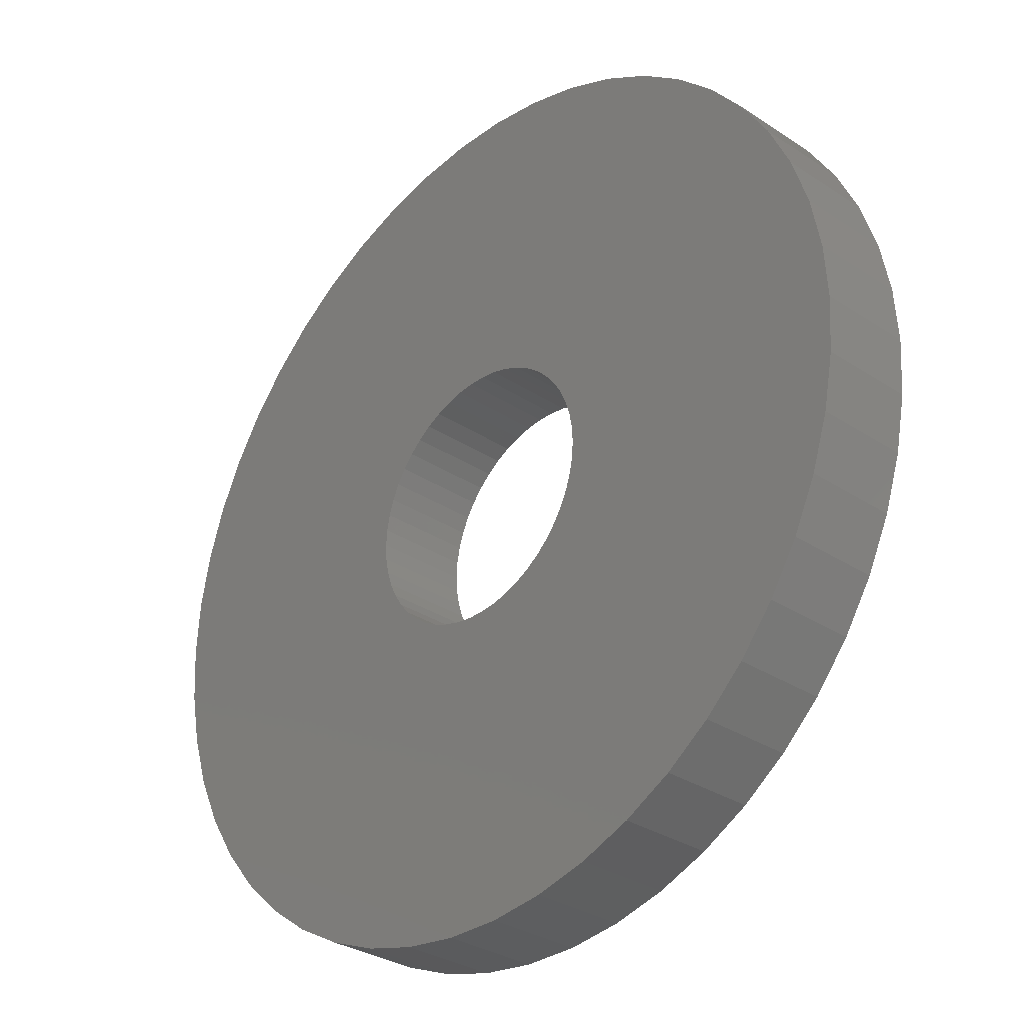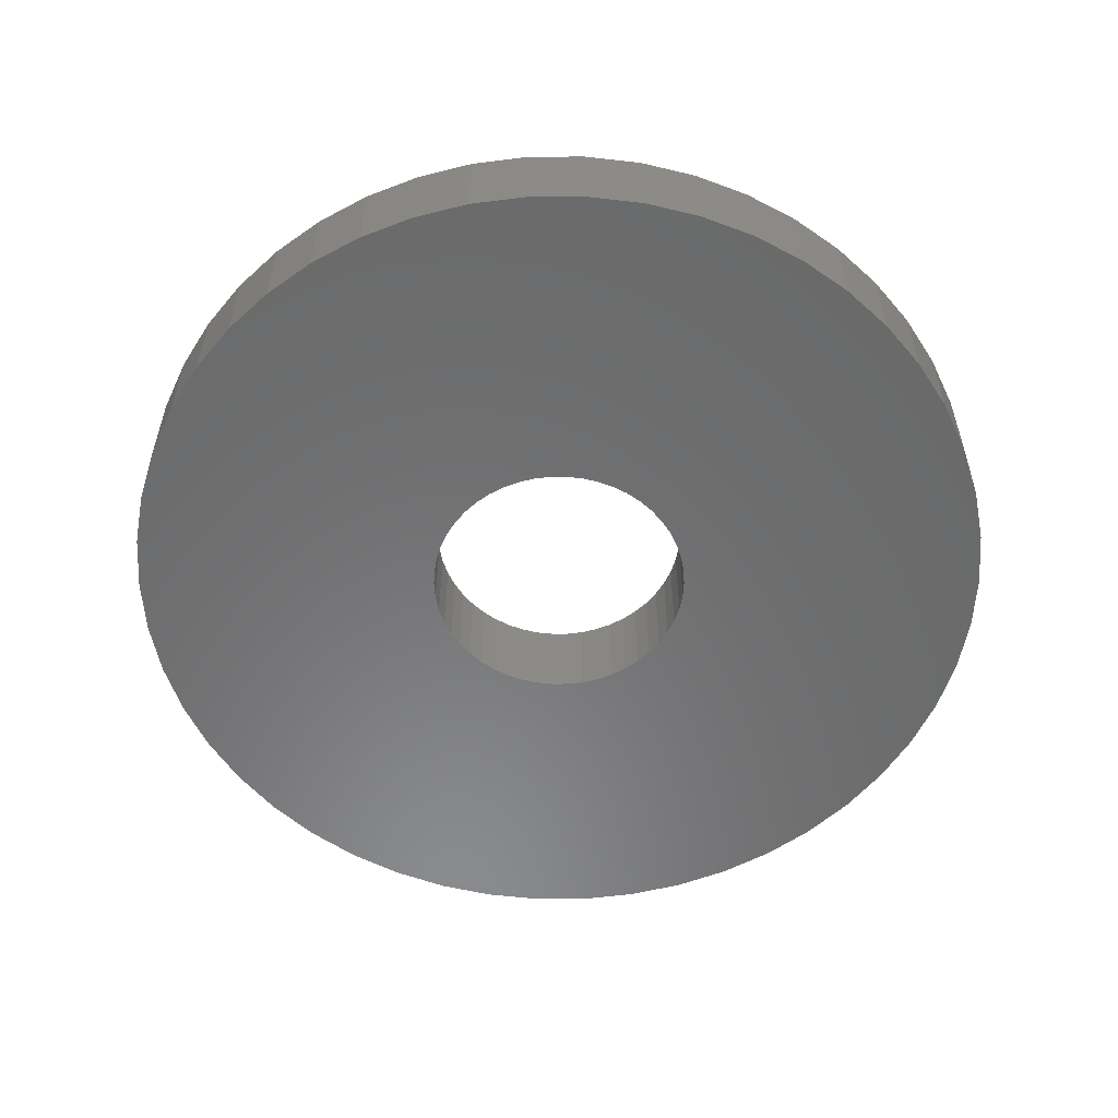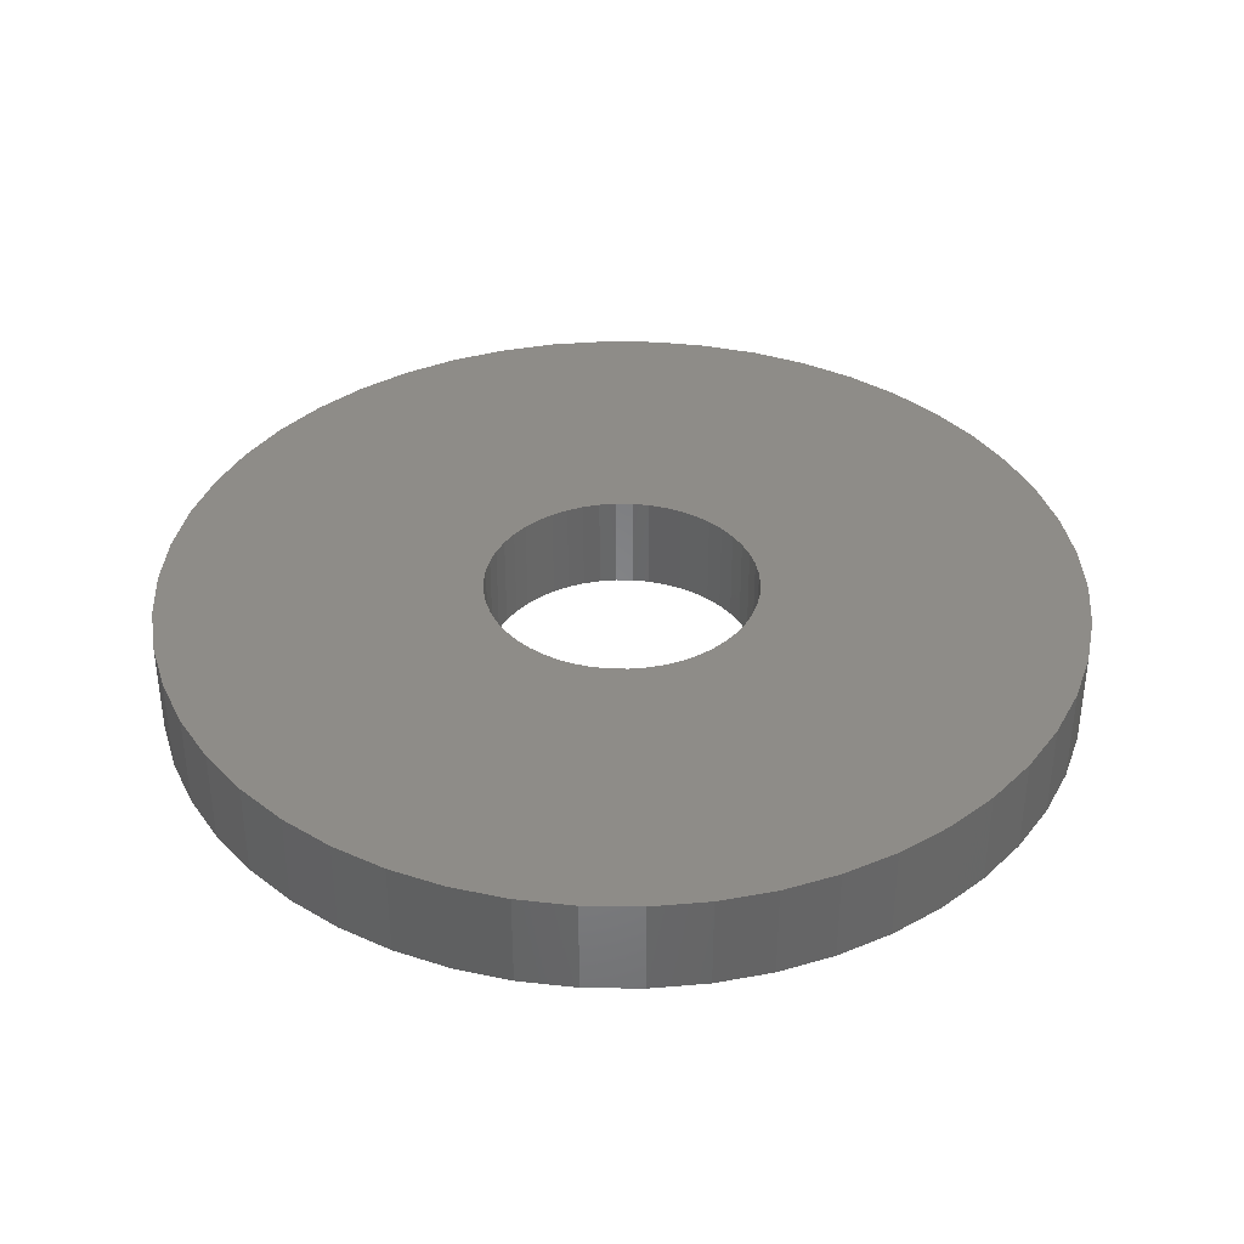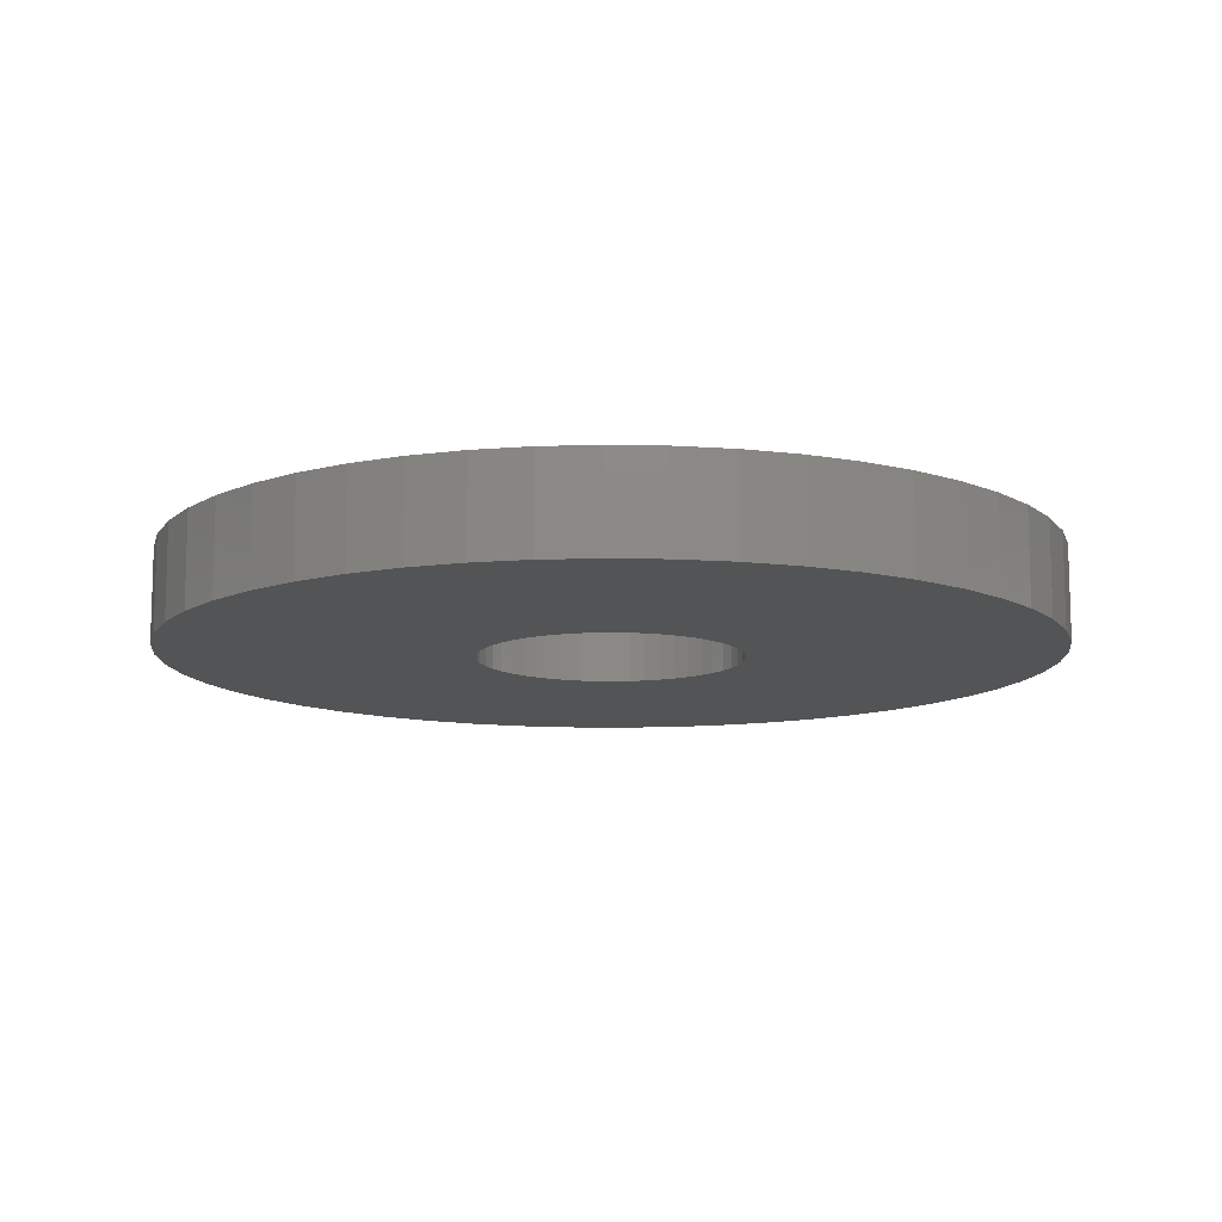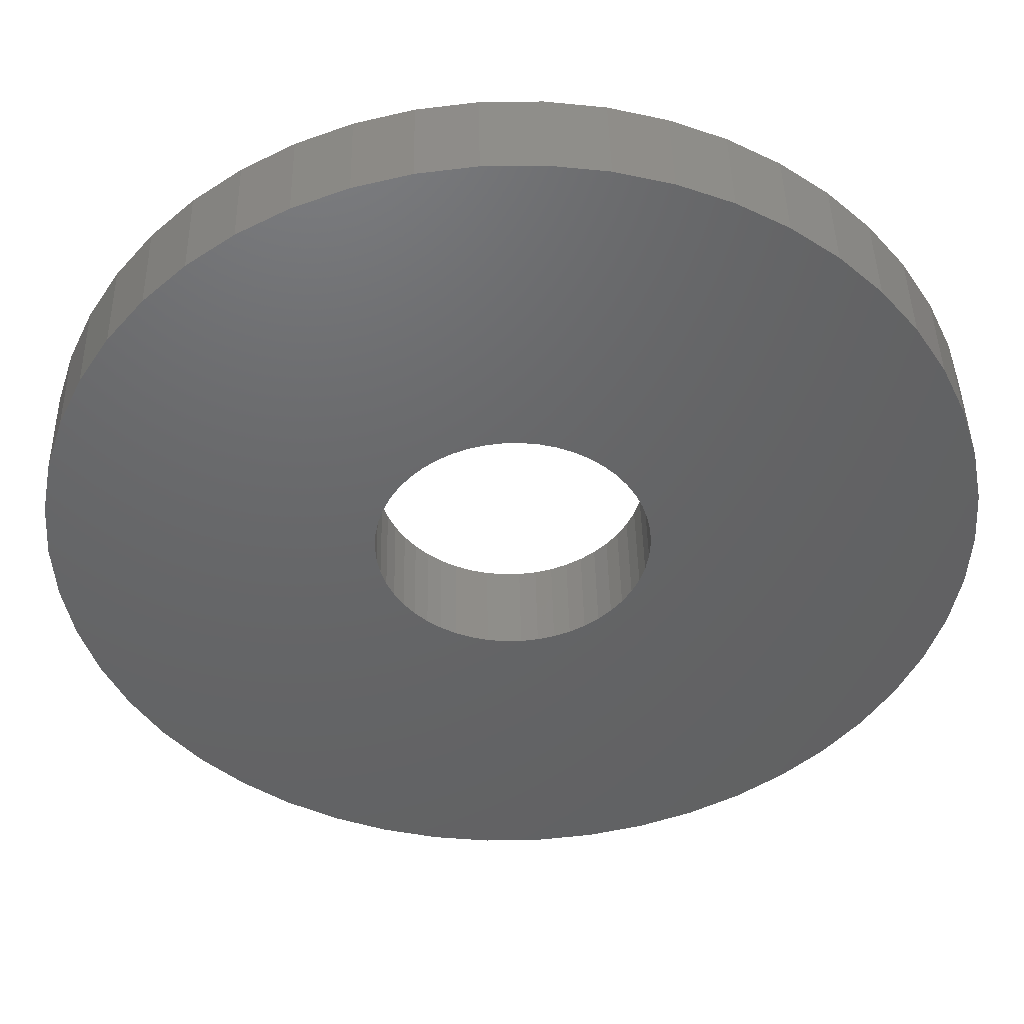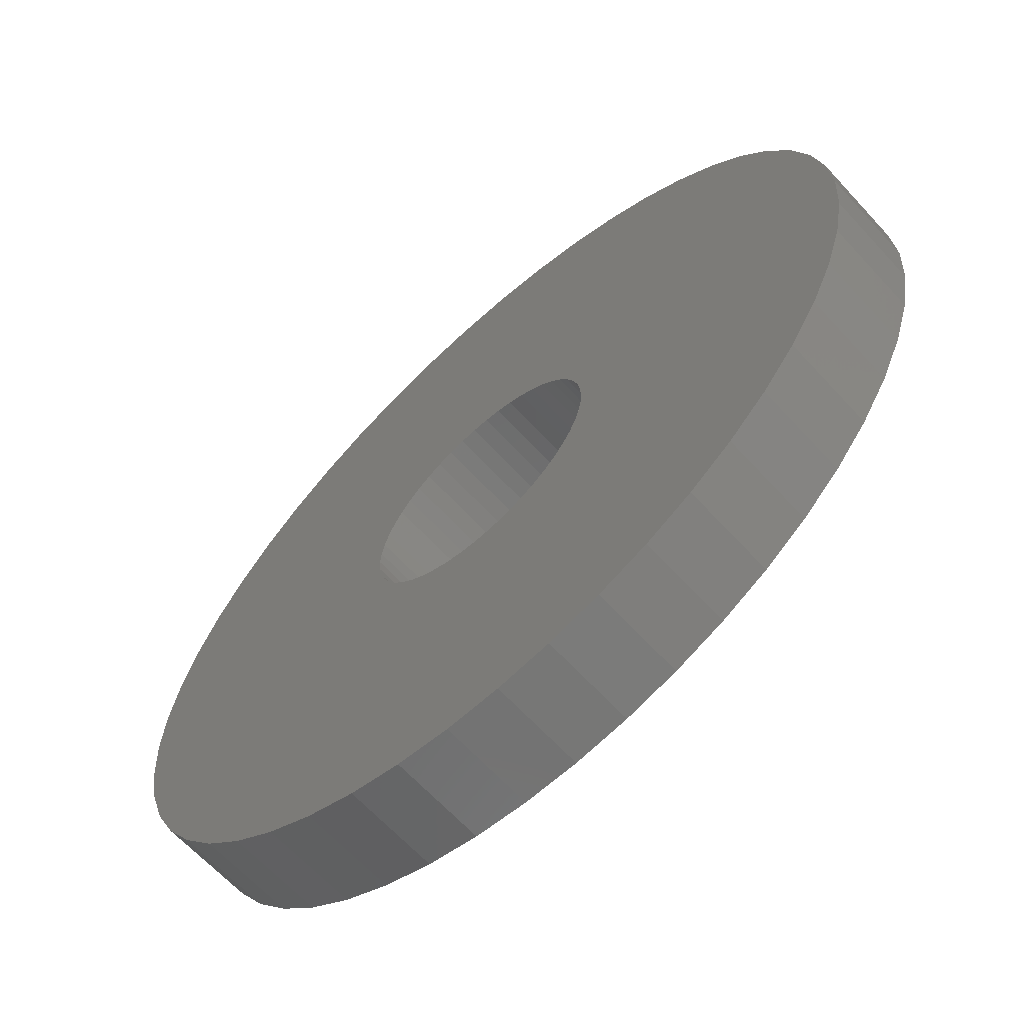
<metadata>
{"format":"stl","ext":"stl","renderer":"f3d","projection":"perspective","resolution":1024,"background":"white","views":[{"elev":-31.1,"azim":-133.3,"up":"+Y"},{"elev":-56.6,"azim":-57.3,"up":"+Z"},{"elev":37.4,"azim":51.4,"up":"+Z"},{"elev":-11.5,"azim":-31.5,"up":"+Z"},{"elev":43.4,"azim":178.9,"up":"+Y"},{"elev":-64.6,"azim":42.5,"up":"+Y"}]}
</metadata>
<code>
# stl→obj: 200 verts, 400 faces
v 23.5 0 2.5
v 23.31 2.945 -2.5
v 23.31 2.945 2.5
v 23.5 0 -2.5
v -23.5 0 -2.5
v -23.31 2.945 2.5
v -23.31 2.945 -2.5
v -23.5 0 2.5
v 1.476 23.45 -2.5
v -1.476 23.45 2.5
v 1.476 23.45 2.5
v -1.476 23.45 -2.5
v -1.476 -23.45 -2.5
v 1.476 -23.45 2.5
v -1.476 -23.45 2.5
v 1.476 -23.45 -2.5
v 17.13 16.09 -2.5
v 14.98 18.11 2.5
v 17.13 16.09 2.5
v 14.98 18.11 -2.5
v -14.98 18.11 -2.5
v -17.13 16.09 2.5
v -14.98 18.11 2.5
v -17.13 16.09 -2.5
v -7.262 22.35 -2.5
v -10.01 21.26 2.5
v -7.262 22.35 2.5
v -10.01 21.26 -2.5
v 21.85 8.651 2.5
v 20.59 11.32 -2.5
v 20.59 11.32 2.5
v 21.85 8.651 -2.5
v 19.01 13.81 -2.5
v 19.01 13.81 2.5
v 10.01 21.26 -2.5
v 7.262 22.35 2.5
v 10.01 21.26 2.5
v 7.262 22.35 -2.5
v 12.59 19.84 -2.5
v 12.59 19.84 2.5
v -21.85 8.651 -2.5
v -20.59 11.32 2.5
v -20.59 11.32 -2.5
v -21.85 8.651 2.5
v -19.01 13.81 -2.5
v -19.01 13.81 2.5
v 7 0 2.5
v 6.945 0.8773 2.5
v 22.76 5.844 2.5
v 23.31 -2.945 2.5
v 6.78 1.741 2.5
v 6.945 -0.8773 2.5
v 6.508 2.577 2.5
v 22.76 -5.844 2.5
v 6.134 3.372 2.5
v 6.78 -1.741 2.5
v 5.663 4.114 2.5
v 21.85 -8.651 2.5
v 5.103 4.792 2.5
v 6.508 -2.577 2.5
v 4.462 5.394 2.5
v 20.59 -11.32 2.5
v 3.751 5.91 2.5
v 6.134 -3.372 2.5
v 2.98 6.334 2.5
v 19.01 -13.81 2.5
v 5.663 -4.114 2.5
v 2.163 6.657 2.5
v 4.403 23.08 2.5
v 1.312 6.876 2.5
v 0.4395 6.986 2.5
v -0.4395 6.986 2.5
v -1.312 6.876 2.5
v -4.403 23.08 2.5
v -2.163 6.657 2.5
v -2.98 6.334 2.5
v -3.751 5.91 2.5
v -12.59 19.84 2.5
v -4.462 5.394 2.5
v -5.103 4.792 2.5
v -5.663 4.114 2.5
v 17.13 -16.09 2.5
v 5.103 -4.792 2.5
v 14.98 -18.11 2.5
v 4.462 -5.394 2.5
v 12.59 -19.84 2.5
v 3.751 -5.91 2.5
v 10.01 -21.26 2.5
v 2.98 -6.334 2.5
v 7.262 -22.35 2.5
v 2.163 -6.657 2.5
v 4.403 -23.08 2.5
v 1.312 -6.876 2.5
v 0.4395 -6.986 2.5
v -0.4395 -6.986 2.5
v -1.312 -6.876 2.5
v -4.403 -23.08 2.5
v -2.163 -6.657 2.5
v -7.262 -22.35 2.5
v -2.98 -6.334 2.5
v -10.01 -21.26 2.5
v -3.751 -5.91 2.5
v -12.59 -19.84 2.5
v -4.462 -5.394 2.5
v -14.98 -18.11 2.5
v -5.103 -4.792 2.5
v -17.13 -16.09 2.5
v -5.663 -4.114 2.5
v -19.01 -13.81 2.5
v -6.134 -3.372 2.5
v -20.59 -11.32 2.5
v -6.508 -2.577 2.5
v -21.85 -8.651 2.5
v -6.78 -1.741 2.5
v -22.76 -5.844 2.5
v -6.945 -0.8773 2.5
v -23.31 -2.945 2.5
v -7 0 2.5
v -6.134 3.372 2.5
v -6.508 2.577 2.5
v -6.78 1.741 2.5
v -22.76 5.844 2.5
v -6.945 0.8773 2.5
v -4.403 23.08 -2.5
v 21.85 -8.651 -2.5
v 20.59 -11.32 -2.5
v 7 0 -2.5
v 23.31 -2.945 -2.5
v 6.945 -0.8773 -2.5
v 22.76 -5.844 -2.5
v 6.78 -1.741 -2.5
v 6.945 0.8773 -2.5
v 6.508 -2.577 -2.5
v 22.76 5.844 -2.5
v 6.134 -3.372 -2.5
v 19.01 -13.81 -2.5
v 6.78 1.741 -2.5
v 5.663 -4.114 -2.5
v 17.13 -16.09 -2.5
v 5.103 -4.792 -2.5
v 14.98 -18.11 -2.5
v 6.508 2.577 -2.5
v 4.462 -5.394 -2.5
v 12.59 -19.84 -2.5
v 3.751 -5.91 -2.5
v 10.01 -21.26 -2.5
v 6.134 3.372 -2.5
v 2.98 -6.334 -2.5
v 7.262 -22.35 -2.5
v 5.663 4.114 -2.5
v 2.163 -6.657 -2.5
v 4.403 -23.08 -2.5
v 1.312 -6.876 -2.5
v 0.4395 -6.986 -2.5
v -0.4395 -6.986 -2.5
v -1.312 -6.876 -2.5
v -4.403 -23.08 -2.5
v -2.163 -6.657 -2.5
v -7.262 -22.35 -2.5
v -2.98 -6.334 -2.5
v -10.01 -21.26 -2.5
v -3.751 -5.91 -2.5
v -12.59 -19.84 -2.5
v -4.462 -5.394 -2.5
v -14.98 -18.11 -2.5
v -5.103 -4.792 -2.5
v -17.13 -16.09 -2.5
v -19.01 -13.81 -2.5
v -5.663 -4.114 -2.5
v 5.103 4.792 -2.5
v 4.462 5.394 -2.5
v 3.751 5.91 -2.5
v 2.98 6.334 -2.5
v 2.163 6.657 -2.5
v 4.403 23.08 -2.5
v 1.312 6.876 -2.5
v 0.4395 6.986 -2.5
v -0.4395 6.986 -2.5
v -1.312 6.876 -2.5
v -2.163 6.657 -2.5
v -2.98 6.334 -2.5
v -3.751 5.91 -2.5
v -12.59 19.84 -2.5
v -4.462 5.394 -2.5
v -5.103 4.792 -2.5
v -5.663 4.114 -2.5
v -6.134 3.372 -2.5
v -6.508 2.577 -2.5
v -6.78 1.741 -2.5
v -22.76 5.844 -2.5
v -6.945 0.8773 -2.5
v -7 0 -2.5
v -6.134 -3.372 -2.5
v -20.59 -11.32 -2.5
v -6.508 -2.577 -2.5
v -21.85 -8.651 -2.5
v -6.78 -1.741 -2.5
v -22.76 -5.844 -2.5
v -6.945 -0.8773 -2.5
v -23.31 -2.945 -2.5
f 1 2 3
f 2 1 4
f 5 6 7
f 6 5 8
f 9 10 11
f 10 9 12
f 13 14 15
f 14 13 16
f 17 18 19
f 18 17 20
f 21 22 23
f 22 21 24
f 25 26 27
f 26 25 28
f 29 30 31
f 30 29 32
f 31 33 34
f 33 31 30
f 35 36 37
f 36 35 38
f 39 37 40
f 37 39 35
f 41 42 43
f 42 41 44
f 45 22 24
f 22 45 46
f 47 1 3
f 48 3 49
f 1 47 50
f 51 49 29
f 52 50 47
f 53 29 31
f 50 52 54
f 55 31 34
f 56 54 52
f 57 34 19
f 54 56 58
f 59 19 18
f 60 58 56
f 61 18 40
f 58 60 62
f 63 40 37
f 64 62 60
f 65 37 36
f 62 64 66
f 67 66 64
f 3 48 47
f 49 51 48
f 29 53 51
f 31 55 53
f 34 57 55
f 19 59 57
f 18 61 59
f 68 36 69
f 40 63 61
f 37 65 63
f 36 68 65
f 70 69 11
f 69 70 68
f 11 71 70
f 11 72 71
f 10 72 11
f 72 10 73
f 74 73 10
f 73 74 75
f 27 75 74
f 75 27 76
f 26 76 27
f 76 26 77
f 78 77 26
f 77 78 79
f 23 79 78
f 79 23 80
f 22 80 23
f 46 81 22
f 80 22 81
f 66 67 82
f 83 82 67
f 82 83 84
f 85 84 83
f 84 85 86
f 87 86 85
f 86 87 88
f 89 88 87
f 88 89 90
f 91 90 89
f 90 91 92
f 93 92 91
f 92 93 14
f 94 14 93
f 95 14 94
f 15 95 96
f 95 15 14
f 97 96 98
f 99 98 100
f 101 100 102
f 96 97 15
f 103 102 104
f 105 104 106
f 107 106 108
f 109 108 110
f 111 110 112
f 113 112 114
f 115 114 116
f 98 99 97
f 117 116 118
f 81 46 119
f 42 119 46
f 100 101 99
f 119 42 120
f 102 103 101
f 44 120 42
f 104 105 103
f 120 44 121
f 106 107 105
f 122 121 44
f 108 109 107
f 121 122 123
f 110 111 109
f 6 123 122
f 112 113 111
f 123 6 118
f 114 115 113
f 8 118 6
f 116 117 115
f 118 8 117
f 124 27 74
f 27 124 25
f 62 125 58
f 125 62 126
f 127 4 128
f 129 128 130
f 4 127 2
f 131 130 125
f 132 2 127
f 133 125 126
f 2 132 134
f 135 126 136
f 137 134 132
f 138 136 139
f 134 137 32
f 140 139 141
f 142 32 137
f 143 141 144
f 32 142 30
f 145 144 146
f 147 30 142
f 148 146 149
f 30 147 33
f 150 33 147
f 128 129 127
f 130 131 129
f 125 133 131
f 126 135 133
f 136 138 135
f 139 140 138
f 141 143 140
f 151 149 152
f 144 145 143
f 146 148 145
f 149 151 148
f 153 152 16
f 152 153 151
f 16 154 153
f 16 155 154
f 13 155 16
f 155 13 156
f 157 156 13
f 156 157 158
f 159 158 157
f 158 159 160
f 161 160 159
f 160 161 162
f 163 162 161
f 162 163 164
f 165 164 163
f 164 165 166
f 167 166 165
f 168 169 167
f 166 167 169
f 33 150 17
f 170 17 150
f 17 170 20
f 171 20 170
f 20 171 39
f 172 39 171
f 39 172 35
f 173 35 172
f 35 173 38
f 174 38 173
f 38 174 175
f 176 175 174
f 175 176 9
f 177 9 176
f 178 9 177
f 12 178 179
f 178 12 9
f 124 179 180
f 25 180 181
f 28 181 182
f 179 124 12
f 183 182 184
f 21 184 185
f 24 185 186
f 45 186 187
f 43 187 188
f 41 188 189
f 190 189 191
f 180 25 124
f 7 191 192
f 169 168 193
f 194 193 168
f 181 28 25
f 193 194 195
f 182 183 28
f 196 195 194
f 184 21 183
f 195 196 197
f 185 24 21
f 198 197 196
f 186 45 24
f 197 198 199
f 187 43 45
f 200 199 198
f 188 41 43
f 199 200 192
f 189 190 41
f 5 192 200
f 191 7 190
f 192 5 7
f 49 32 29
f 32 49 134
f 3 134 49
f 134 3 2
f 34 17 19
f 17 34 33
f 38 69 36
f 69 38 175
f 175 11 69
f 11 175 9
f 20 40 18
f 40 20 39
f 43 46 45
f 46 43 42
f 190 44 41
f 44 190 122
f 7 122 190
f 122 7 6
f 28 78 26
f 78 28 183
f 183 23 78
f 23 183 21
f 12 74 10
f 74 12 124
f 50 4 1
f 4 50 128
f 82 136 66
f 136 82 139
f 167 105 107
f 105 167 165
f 194 113 196
f 113 194 111
f 167 109 168
f 109 167 107
f 146 86 88
f 86 146 144
f 66 126 62
f 126 66 136
f 54 128 50
f 128 54 130
f 58 130 54
f 130 58 125
f 198 117 200
f 117 198 115
f 200 8 5
f 8 200 117
f 196 115 198
f 115 196 113
f 141 82 84
f 82 141 139
f 149 88 90
f 88 149 146
f 152 90 92
f 90 152 149
f 16 92 14
f 92 16 152
f 157 15 97
f 15 157 13
f 161 99 101
f 99 161 159
f 159 97 99
f 97 159 157
f 168 111 194
f 111 168 109
f 144 84 86
f 84 144 141
f 163 101 103
f 101 163 161
f 165 103 105
f 103 165 163
f 127 48 132
f 48 127 47
f 118 191 123
f 191 118 192
f 178 71 72
f 71 178 177
f 154 95 94
f 95 154 155
f 140 85 83
f 85 140 143
f 171 59 61
f 59 171 170
f 185 79 80
f 79 185 184
f 181 75 76
f 75 181 180
f 142 55 147
f 55 142 53
f 132 51 137
f 51 132 48
f 174 65 68
f 65 174 173
f 173 63 65
f 63 173 172
f 120 187 119
f 187 120 188
f 119 186 81
f 186 119 187
f 121 188 120
f 188 121 189
f 184 77 79
f 77 184 182
f 180 73 75
f 73 180 179
f 153 94 93
f 94 153 154
f 137 53 142
f 53 137 51
f 150 59 170
f 59 150 57
f 147 57 150
f 57 147 55
f 176 68 70
f 68 176 174
f 177 70 71
f 70 177 176
f 172 61 63
f 61 172 171
f 81 185 80
f 185 81 186
f 123 189 121
f 189 123 191
f 182 76 77
f 76 182 181
f 179 72 73
f 72 179 178
f 129 47 127
f 47 129 52
f 135 60 133
f 60 135 64
f 110 195 112
f 195 110 193
f 143 87 85
f 87 143 145
f 148 91 89
f 91 148 151
f 158 100 98
f 100 158 160
f 112 197 114
f 197 112 195
f 145 89 87
f 89 145 148
f 151 93 91
f 93 151 153
f 133 56 131
f 56 133 60
f 131 52 129
f 52 131 56
f 138 64 135
f 64 138 67
f 140 67 138
f 67 140 83
f 155 96 95
f 96 155 156
f 164 106 104
f 106 164 166
f 156 98 96
f 98 156 158
f 106 169 108
f 169 106 166
f 108 193 110
f 193 108 169
f 114 199 116
f 199 114 197
f 116 192 118
f 192 116 199
f 160 102 100
f 102 160 162
f 162 104 102
f 104 162 164

</code>
